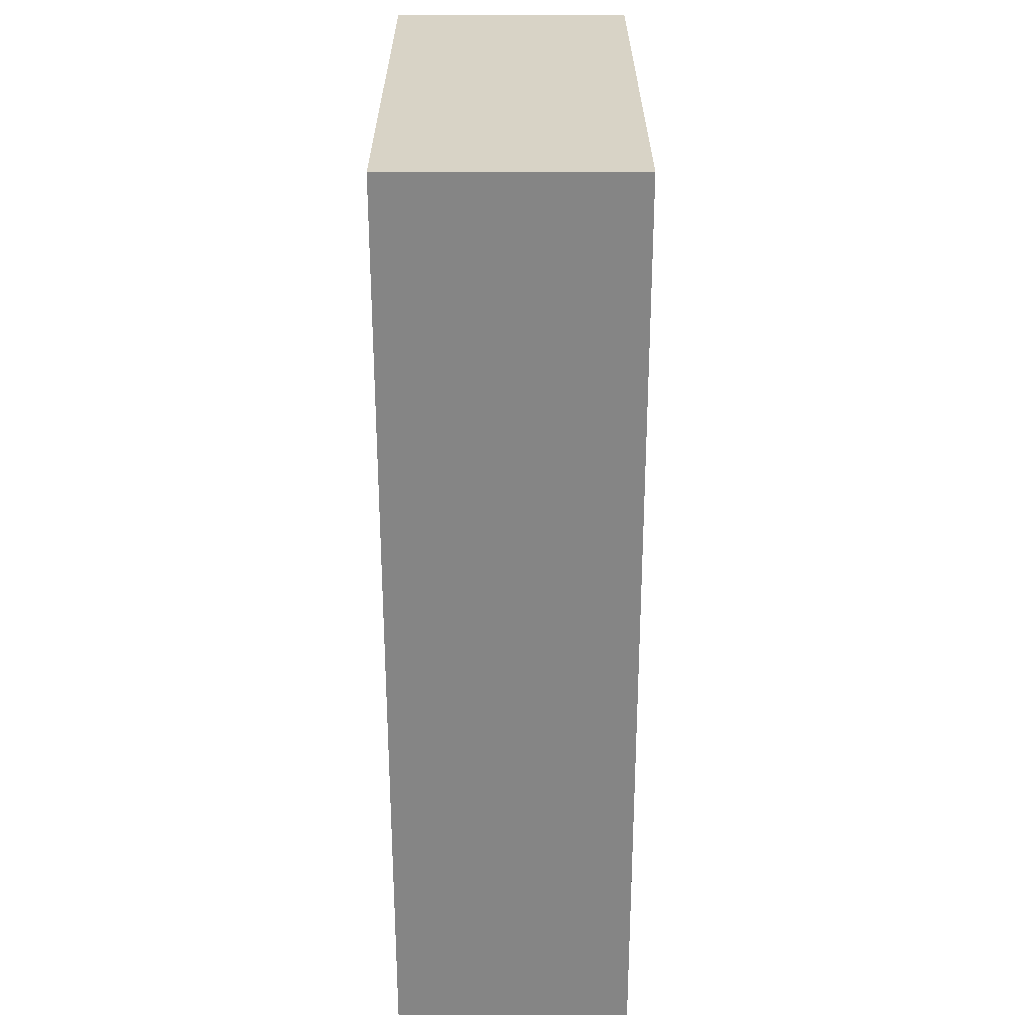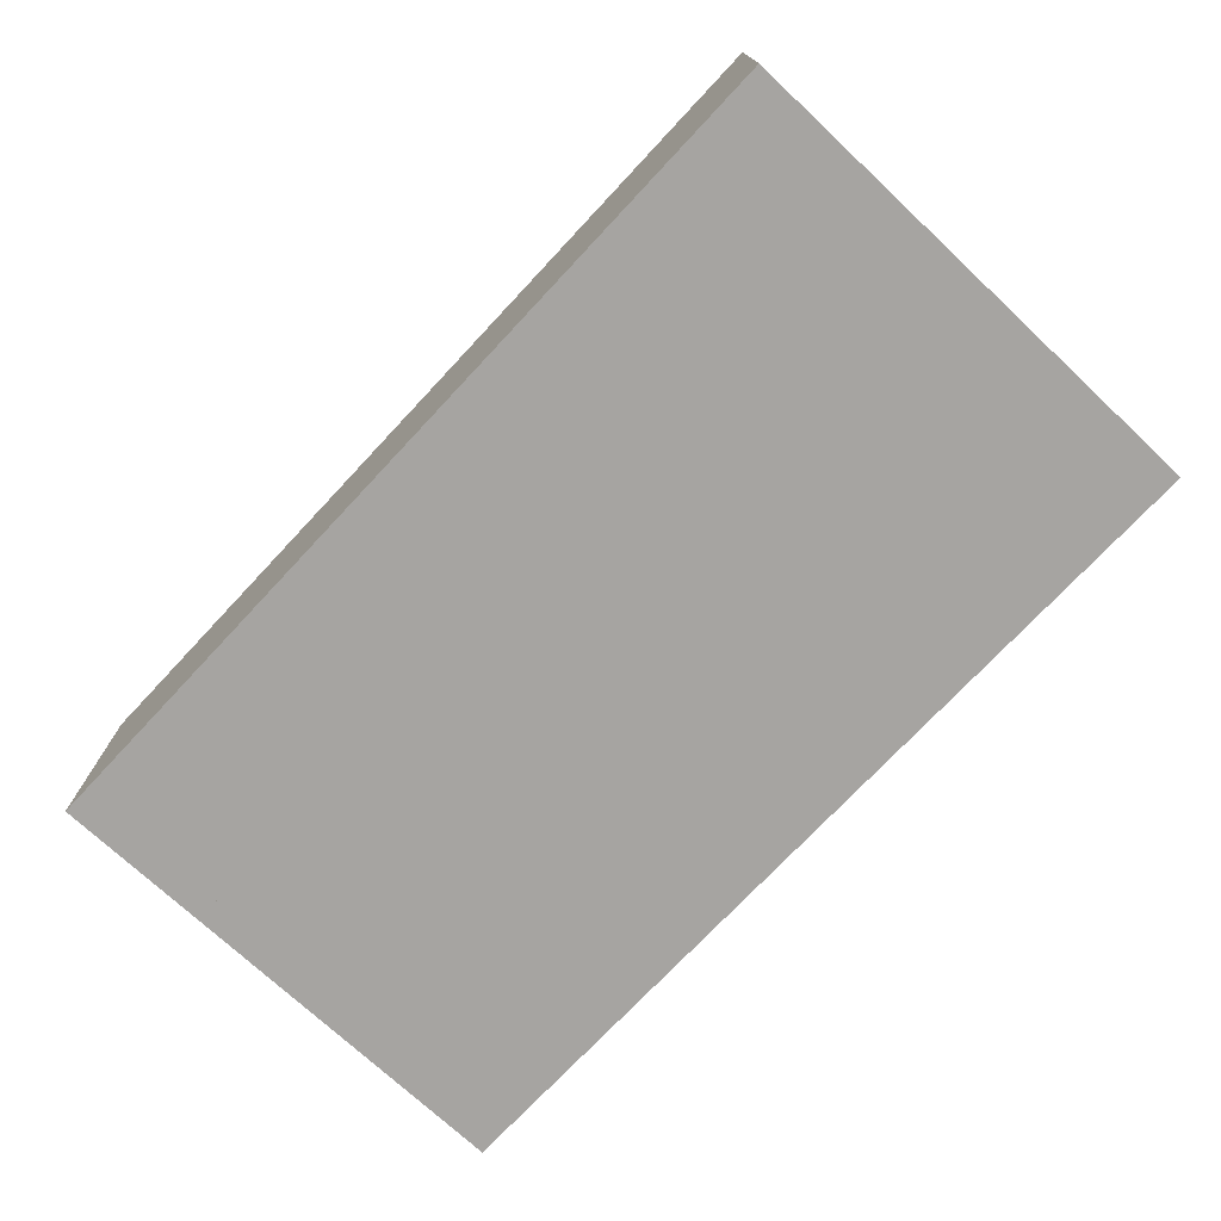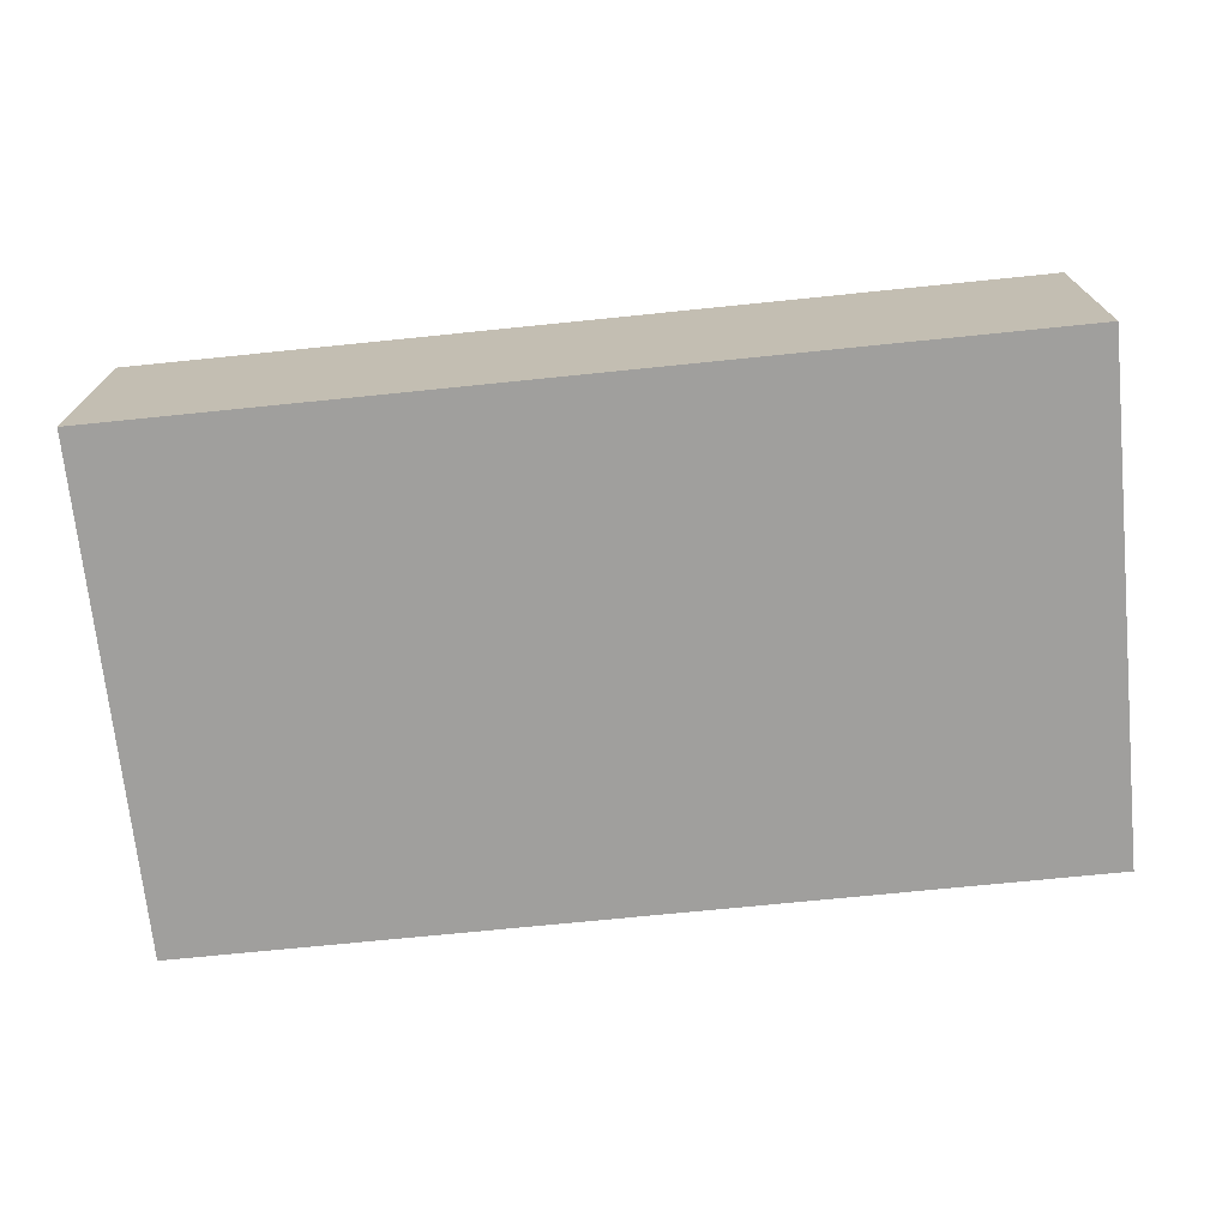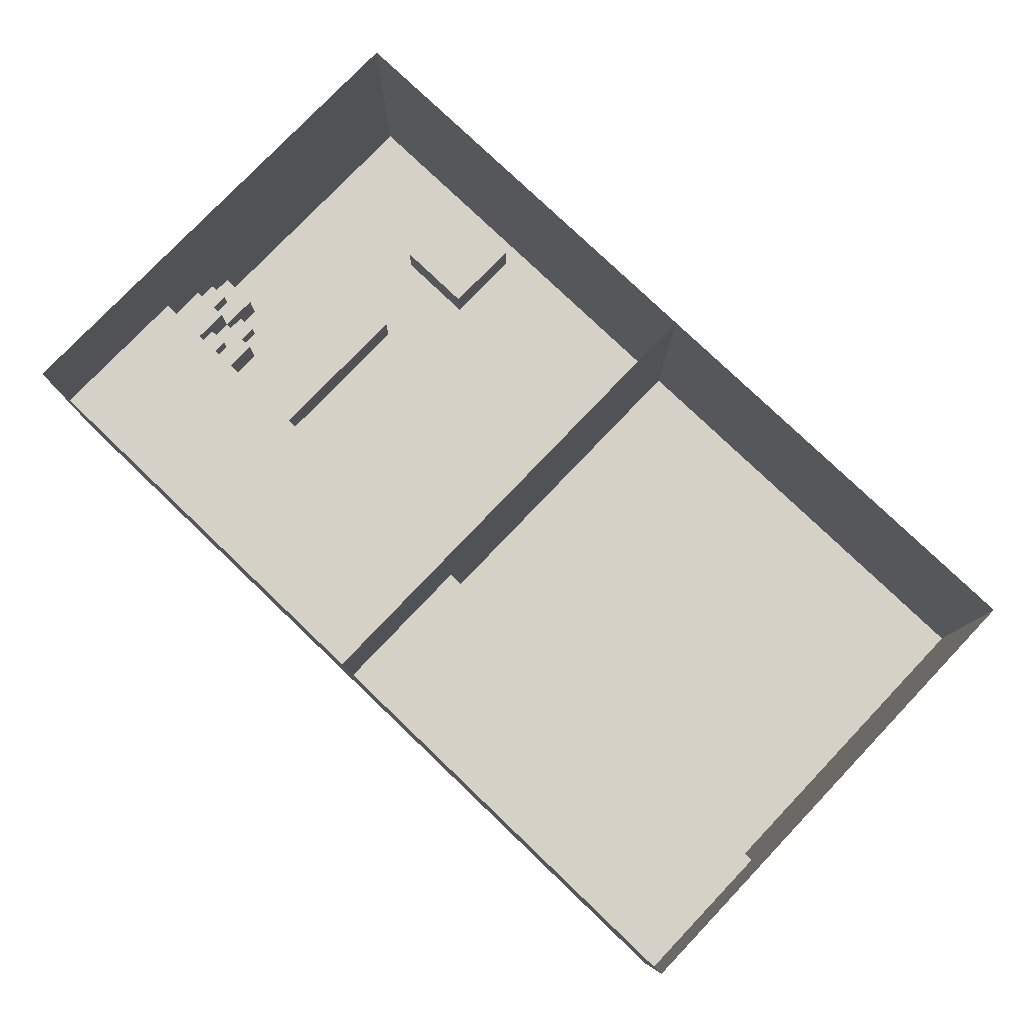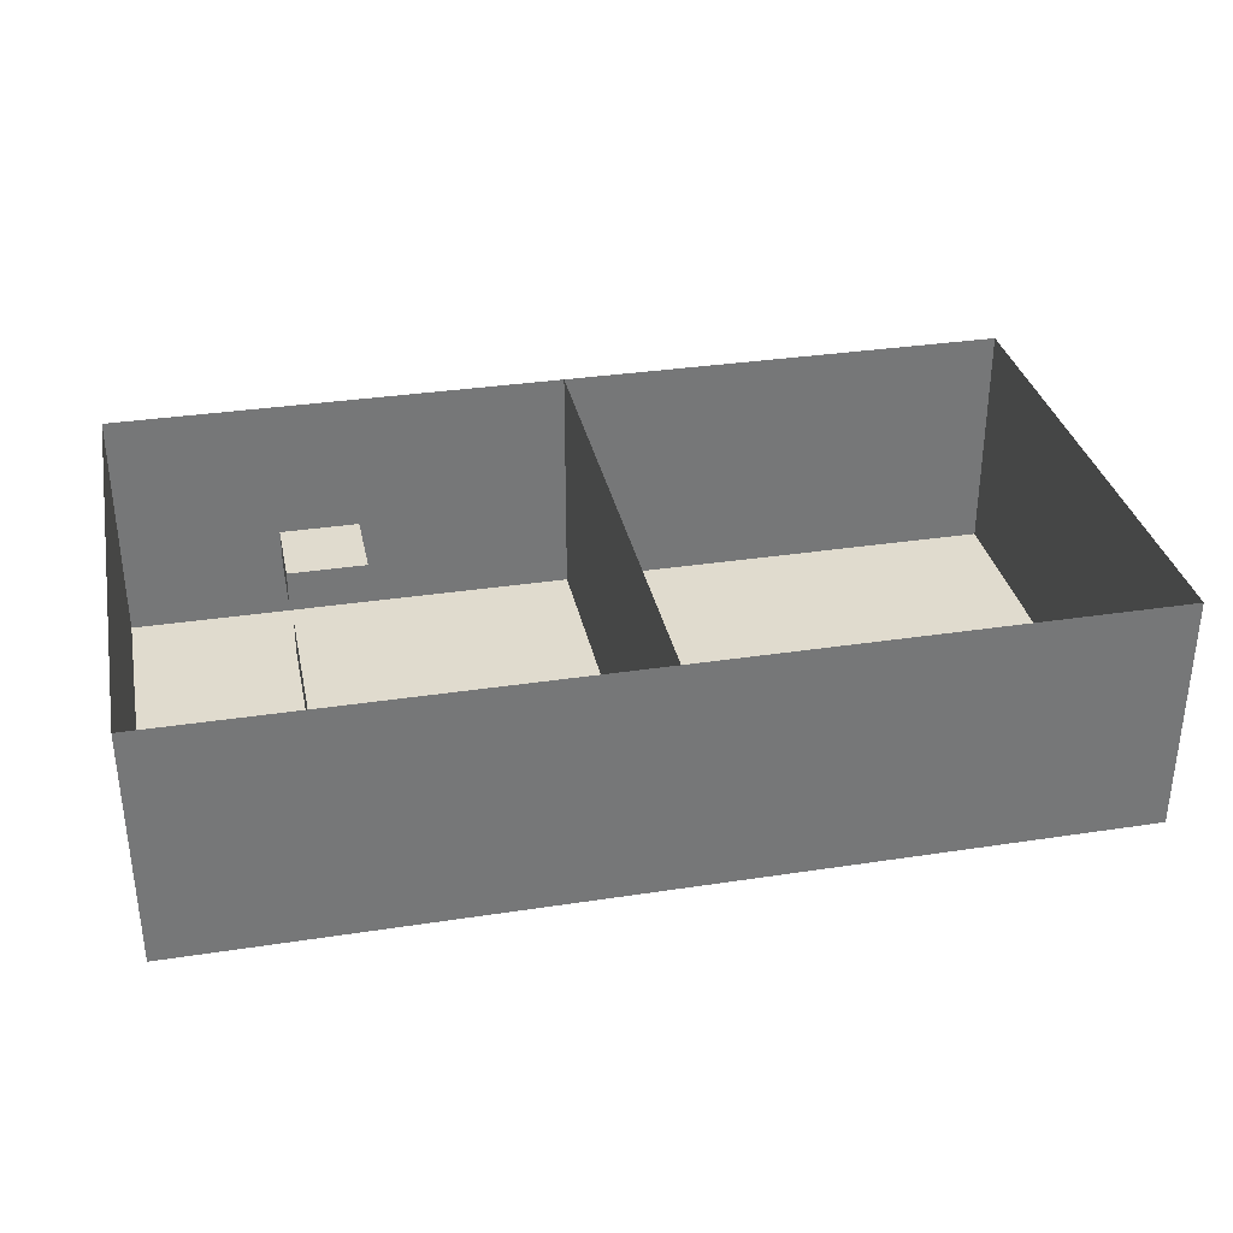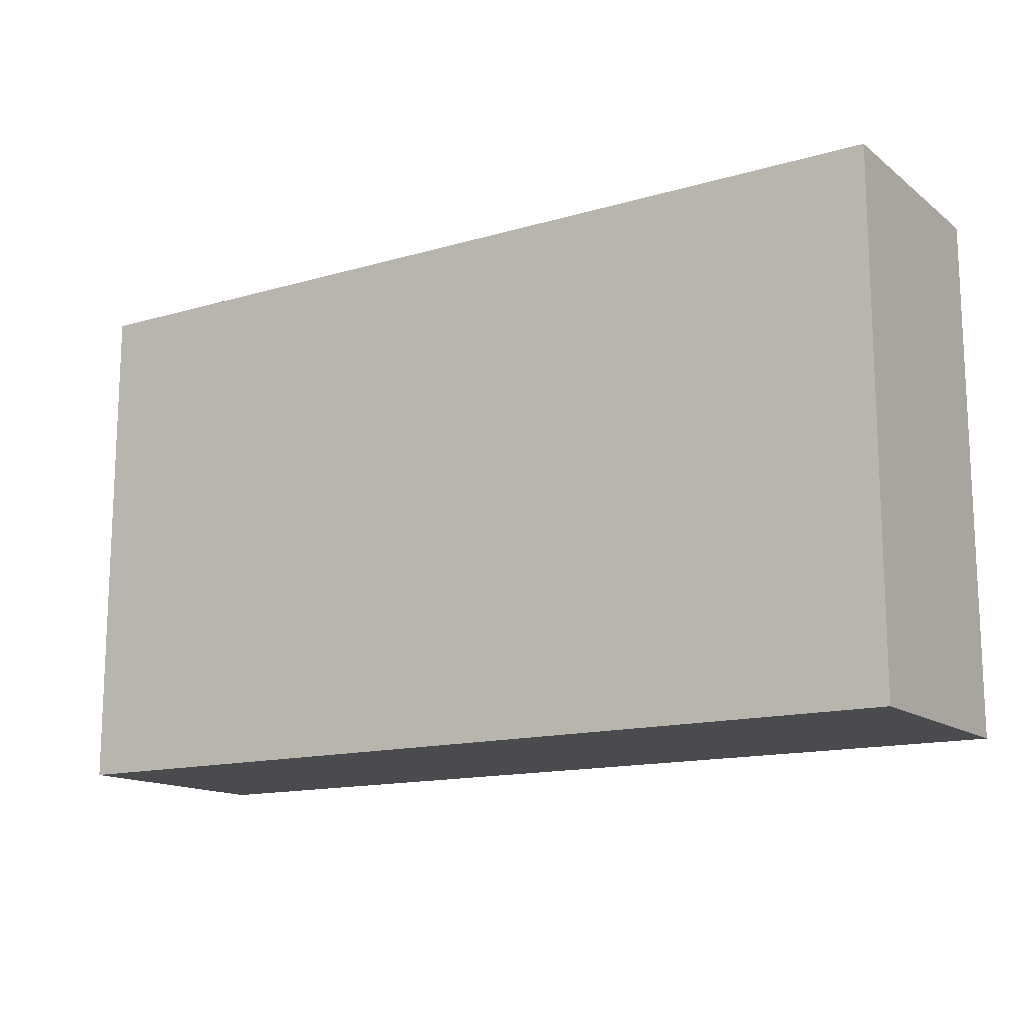
<metadata>
{"format":"obj","ext":"obj","renderer":"f3d","projection":"perspective","resolution":1024,"background":"white","views":[{"elev":-61.8,"azim":-89.9,"up":"+Z"},{"elev":-73.5,"azim":46.9,"up":"+Y"},{"elev":-71.3,"azim":-174.2,"up":"+Y"},{"elev":78.8,"azim":43.7,"up":"+Y"},{"elev":33.4,"azim":-11.8,"up":"+Y"},{"elev":-14.3,"azim":32.6,"up":"+Z"}]}
</metadata>
<code>
o 立方体.001
v -30 8 -14
v -30 12 -14
v -30 8 -22
v -30 12 -22
v -22 8 -14
v -22 12 -14
v -22 8 -22
v -22 12 -22
v 46 24 -26
v 46 2e-06 -26
v 46 24 26
v 46 6e-06 26
v -46 24 26
v -46 6e-06 26
v -46 24 -26
v -46 2e-06 -26
v -46 24 -26
v -46 -2e-06 -26
v 46 24 -26
v 46 6e-06 -26
v 46 24 26
v 46 1e-05 26
v -46 24 26
v -46 2e-06 26
v -46 2e-06 26
v 46 2e-06 26
v -46 -2e-06 -26
v 46 -2e-06 -26
v -46 2e-06 26
v -46 12 26
v -46 1e-06 10
v -46 12 10
v 46 2e-06 26
v 46 12 26
v 46 1e-06 10
v 46 12 10
v -46 1e-06 10
v -46 4 10
v -46 0 6
v -46 4 6
v -42 1e-06 10
v -42 4 10
v -42 0 6
v -42 4 6
v -42 1e-06 10
v -42 4 10
v -42 0 6
v -42 4 6
v -38 1e-06 10
v -38 4 10
v -38 0 6
v -38 4 6
v -46 0 6
v -46 4 6
v -46 0 2
v -46 4 2
v -42 0 6
v -42 4 6
v -42 0 2
v -42 4 2
v -46 4 10
v -46 8 10
v -46 4 6
v -46 8 6
v -42 4 10
v -42 8 10
v -42 4 6
v -42 8 6
v -30 8 10
v -30 12 10
v -30 8 -6
v -30 12 -6
v -26 8 10
v -26 12 10
v -26 8 -6
v -26 12 -6
v 0 2e-06 26
v 0 24 26
v 0 -2e-06 -26
v 0 24 -26
v -42 1e-06 6
v -42 2 6
v -42 0 4
v -42 2 4
v -40 1e-06 6
v -40 2 6
v -40 0 4
v -40 2 4
v -42 4 10
v -42 6 10
v -42 4 8
v -42 6 8
v -40 4 10
v -40 6 10
v -40 4 8
v -40 6 8
v -46 4 6
v -46 6 6
v -46 4 4
v -46 6 4
v -44 4 6
v -44 6 6
v -44 4 4
v -44 6 4
f 1 2 4 3
f 3 4 8 7
f 7 8 6 5
f 5 6 2 1
f 3 7 5 1
f 8 4 2 6
f 9 10 12 11
f 13 14 16 15
f 17 18 20 19
f 21 22 24 23
f 25 26 28 27
f 29 30 32 31
f 31 32 36 35
f 35 36 34 33
f 33 34 30 29
f 31 35 33 29
f 36 32 30 34
f 37 38 40 39
f 39 40 44 43
f 43 44 42 41
f 41 42 38 37
f 39 43 41 37
f 44 40 38 42
f 45 46 48 47
f 47 48 52 51
f 51 52 50 49
f 49 50 46 45
f 47 51 49 45
f 52 48 46 50
f 53 54 56 55
f 55 56 60 59
f 59 60 58 57
f 57 58 54 53
f 55 59 57 53
f 60 56 54 58
f 61 62 64 63
f 63 64 68 67
f 67 68 66 65
f 65 66 62 61
f 63 67 65 61
f 68 64 62 66
f 69 70 72 71
f 71 72 76 75
f 75 76 74 73
f 73 74 70 69
f 71 75 73 69
f 76 72 70 74
f 77 78 80 79
f 81 82 84 83
f 83 84 88 87
f 87 88 86 85
f 85 86 82 81
f 83 87 85 81
f 88 84 82 86
f 89 90 92 91
f 91 92 96 95
f 95 96 94 93
f 93 94 90 89
f 91 95 93 89
f 96 92 90 94
f 97 98 100 99
f 99 100 104 103
f 103 104 102 101
f 101 102 98 97
f 99 103 101 97
f 104 100 98 102

</code>
